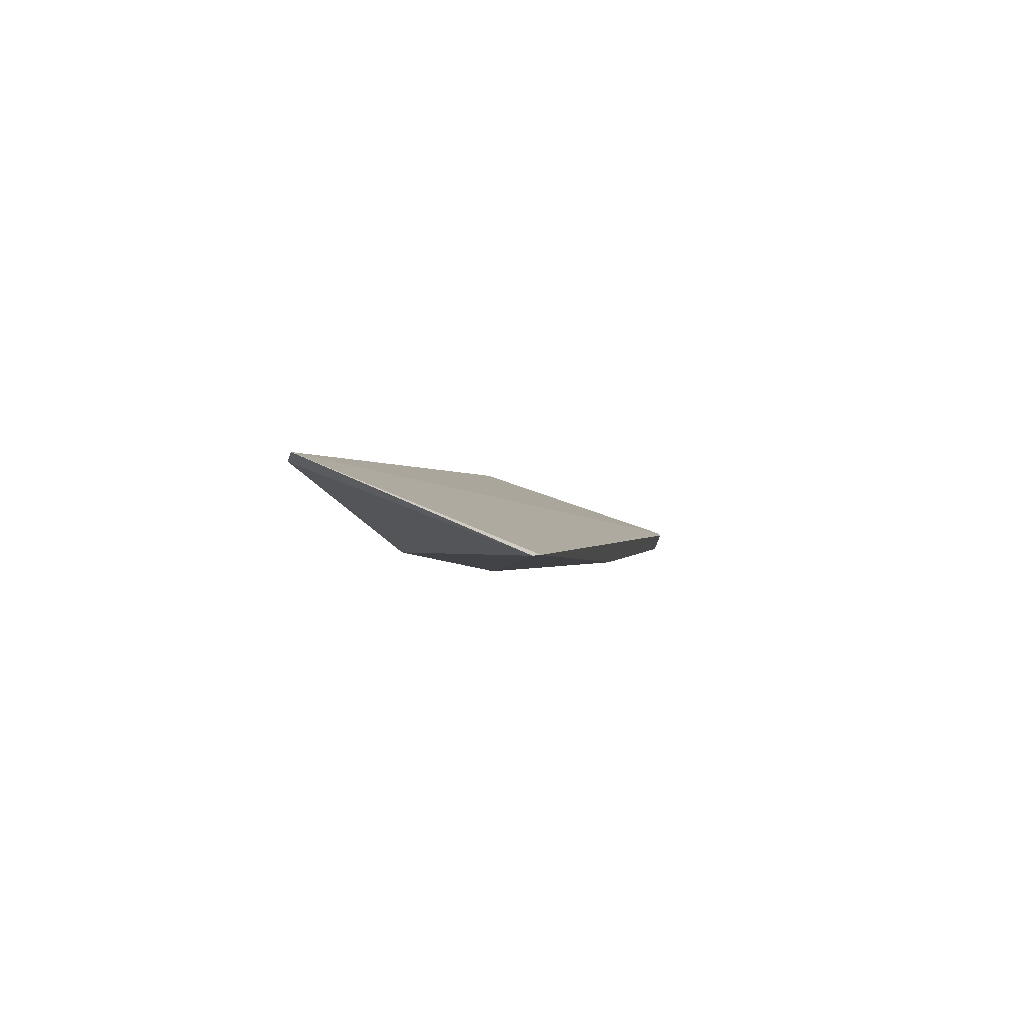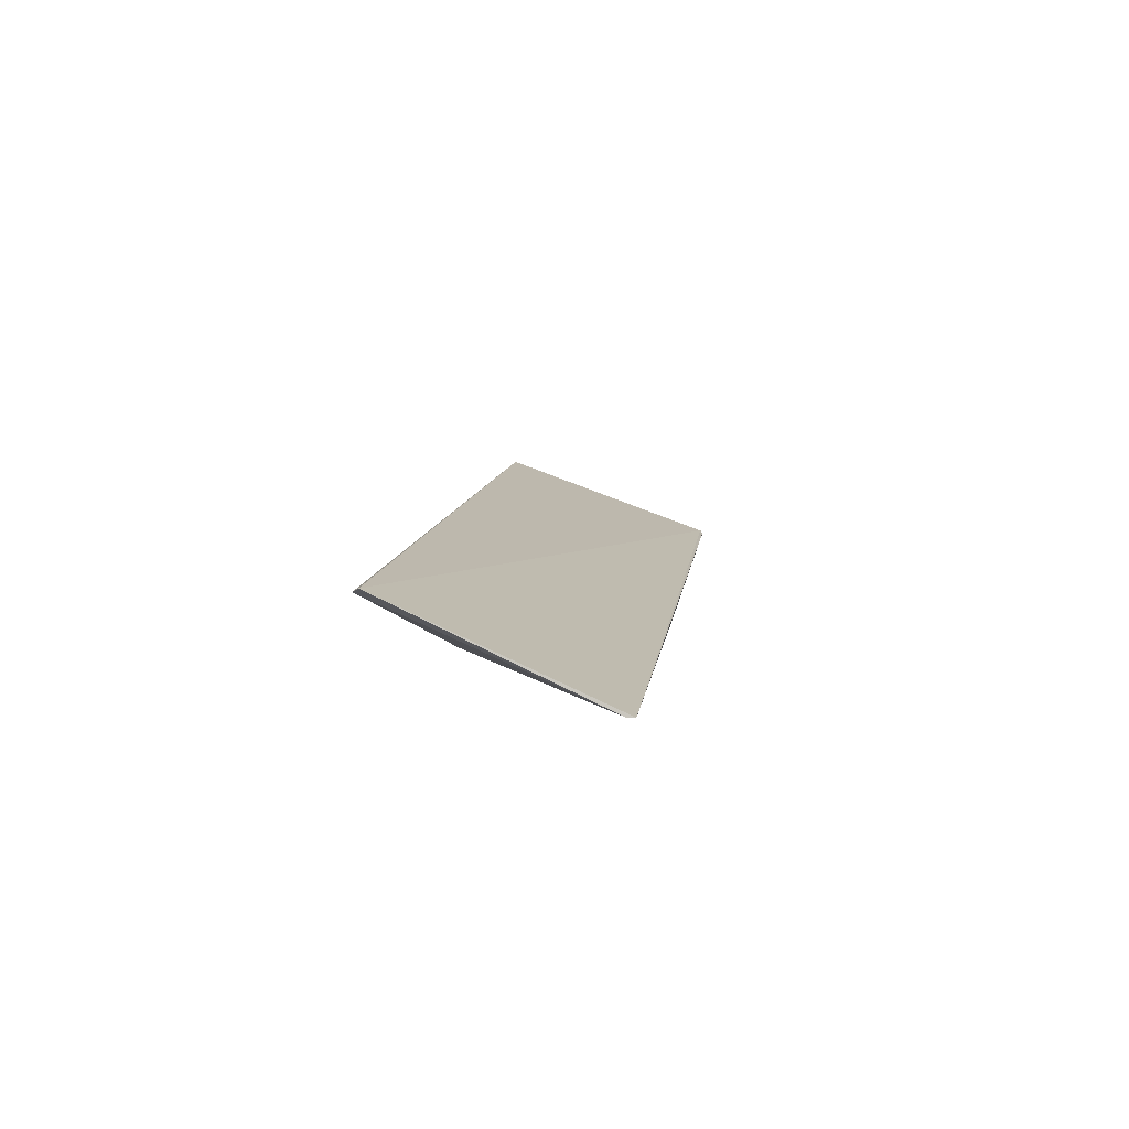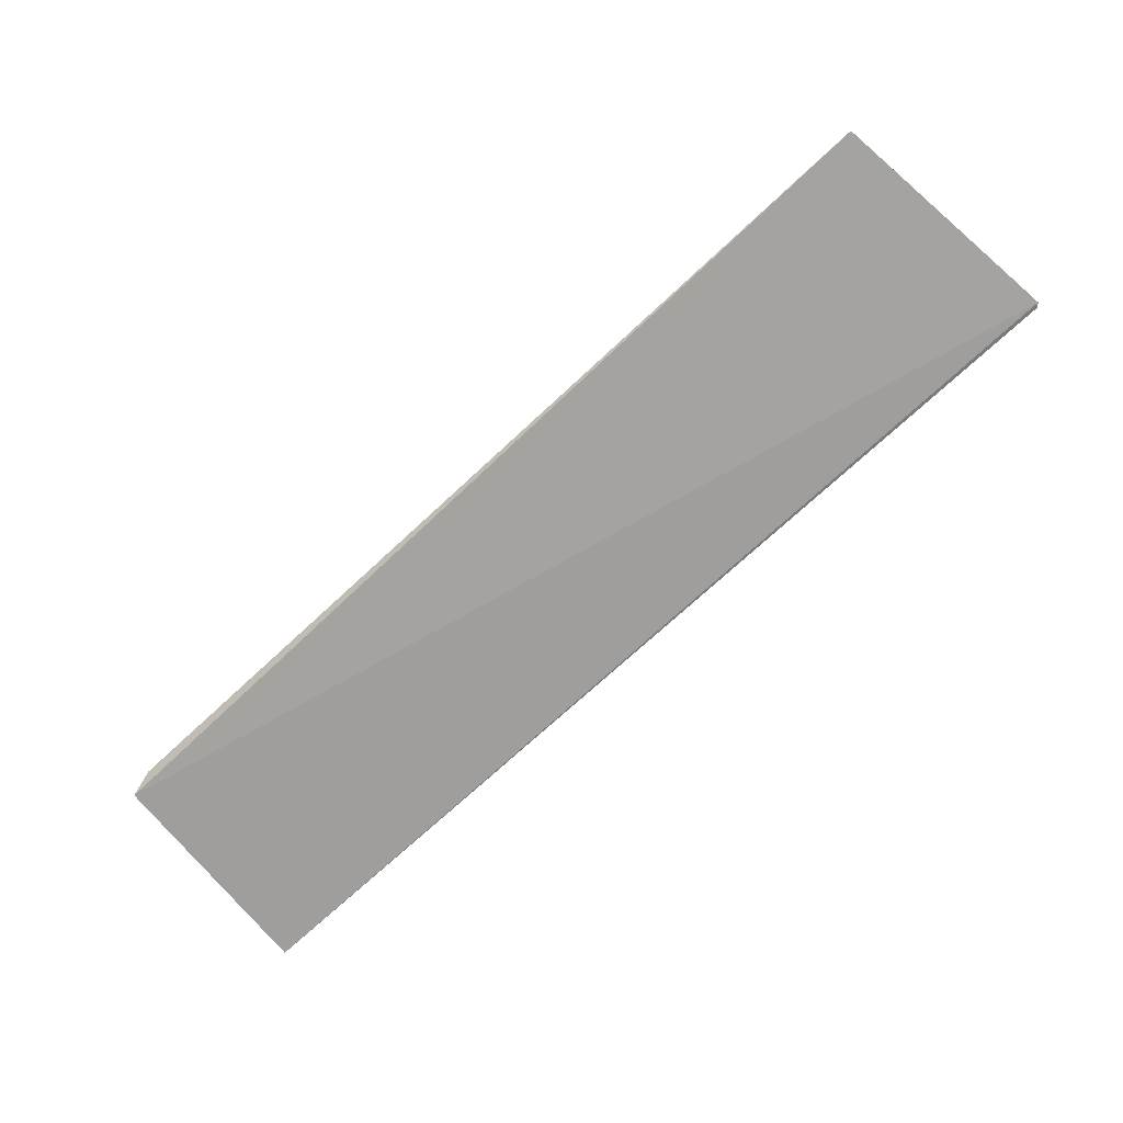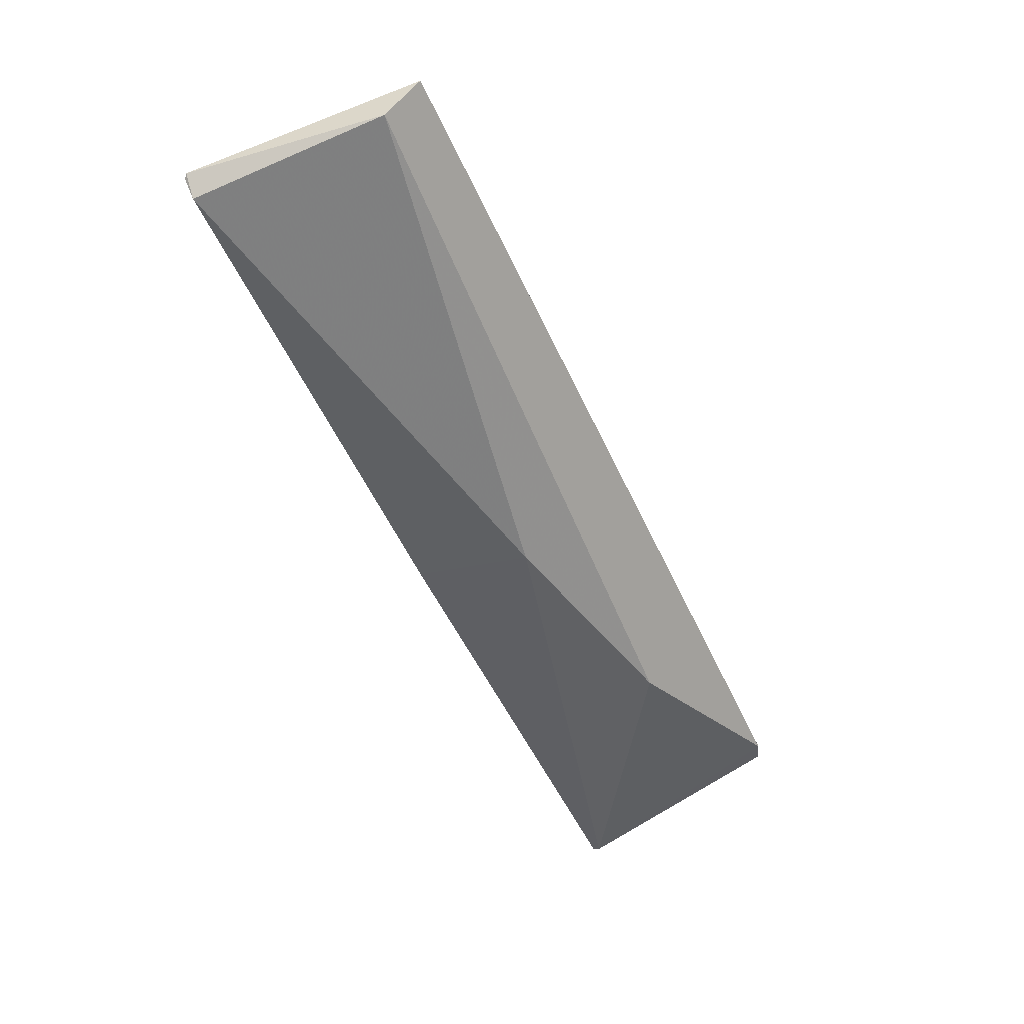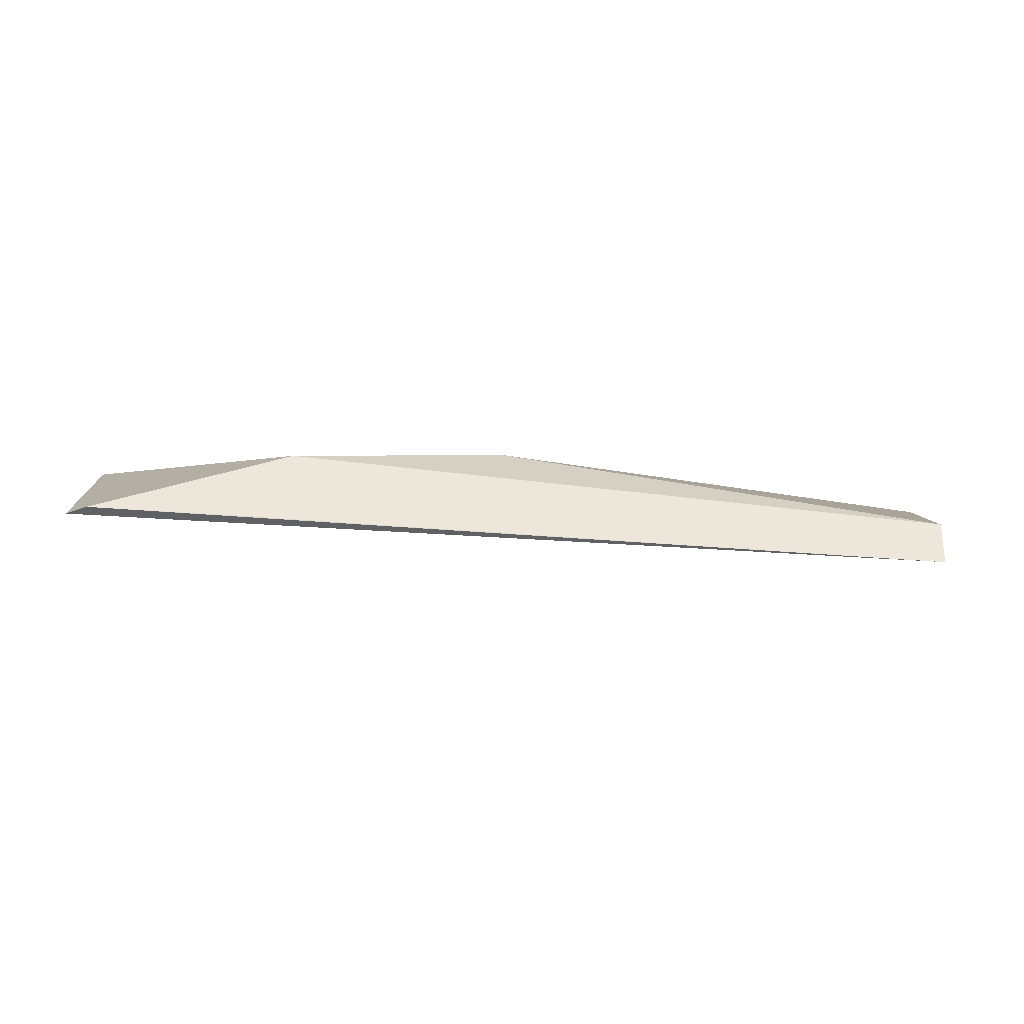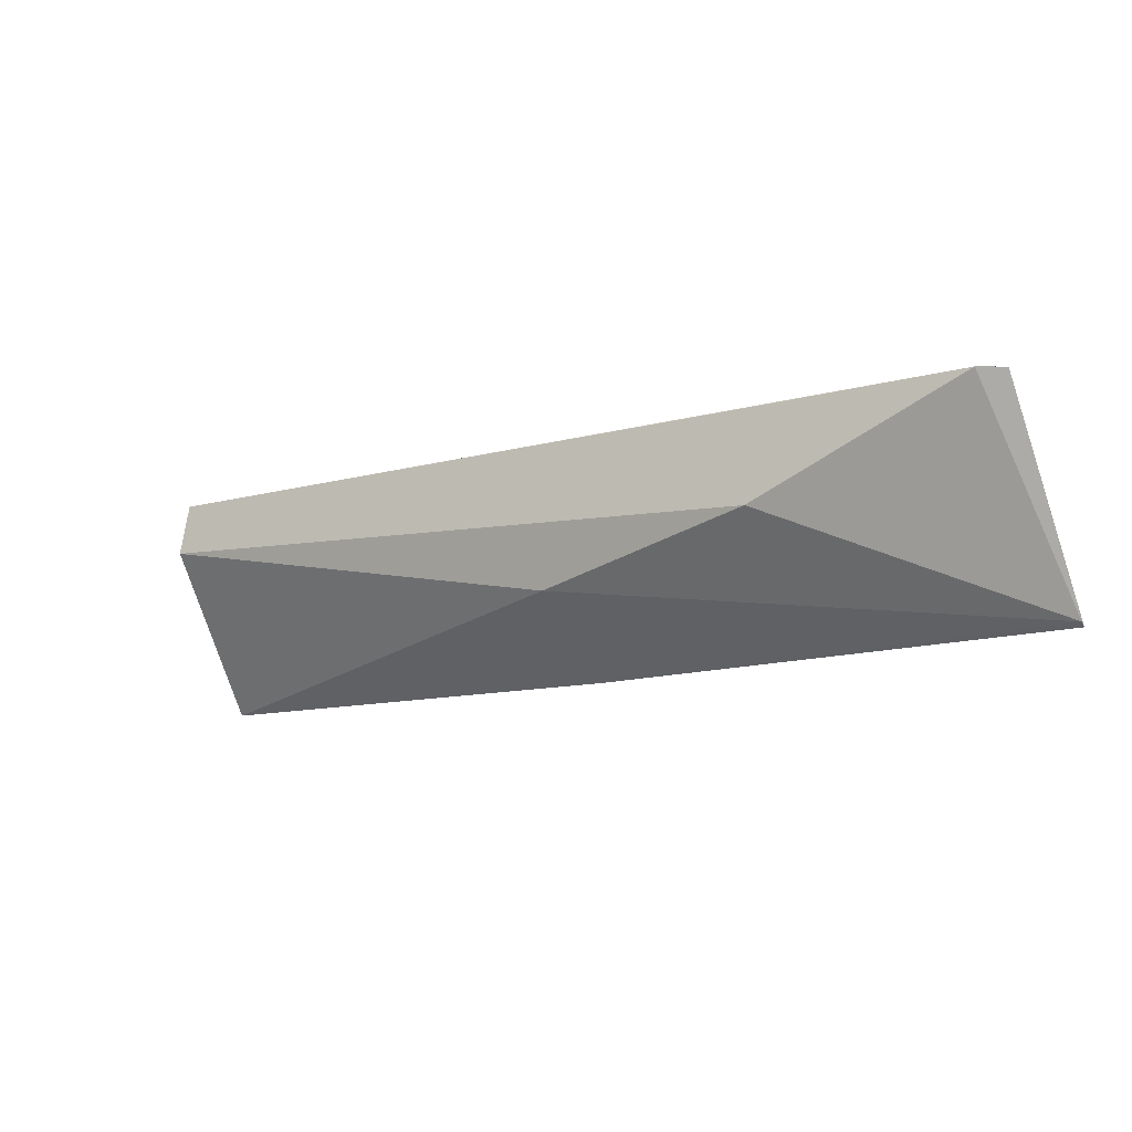
<metadata>
{"format":"obj","ext":"obj","renderer":"f3d","projection":"perspective","resolution":1024,"background":"white","views":[{"elev":-25.8,"azim":-79.2,"up":"+Z"},{"elev":-17.1,"azim":-83.0,"up":"+Z"},{"elev":72.6,"azim":-36.5,"up":"+Z"},{"elev":-23.9,"azim":116.6,"up":"+Z"},{"elev":75.0,"azim":-21.9,"up":"+Y"},{"elev":-55.7,"azim":-151.8,"up":"+Z"}]}
</metadata>
<code>
v 73.77 -1.705 -81.38
v 74.36 -3.777 -82.1
v 69.96 -2.534 -84.45
v 65.6 -3.726 -86.33
v 65.31 -1.808 -85.38
v 70 -3.728 -84.43
v 73.98 -1.944 -81.8
v 65.61 -3.791 -86.33
v 67.78 -2.12 -85.18
v 74.29 -3.734 -82.34
v 65.55 -1.705 -85.33
v 74.34 -3.804 -82.14
v 67.36 -1.705 -84.47
f 5 2 1
f 6 4 3
f 7 1 2
f 8 5 4
f 8 2 5
f 8 4 6
f 9 3 4
f 9 7 3
f 9 1 7
f 10 6 3
f 10 7 2
f 10 3 7
f 11 9 4
f 11 4 5
f 11 5 1
f 12 8 6
f 12 6 10
f 12 10 2
f 12 2 8
f 13 11 1
f 13 1 9
f 13 9 11

</code>
